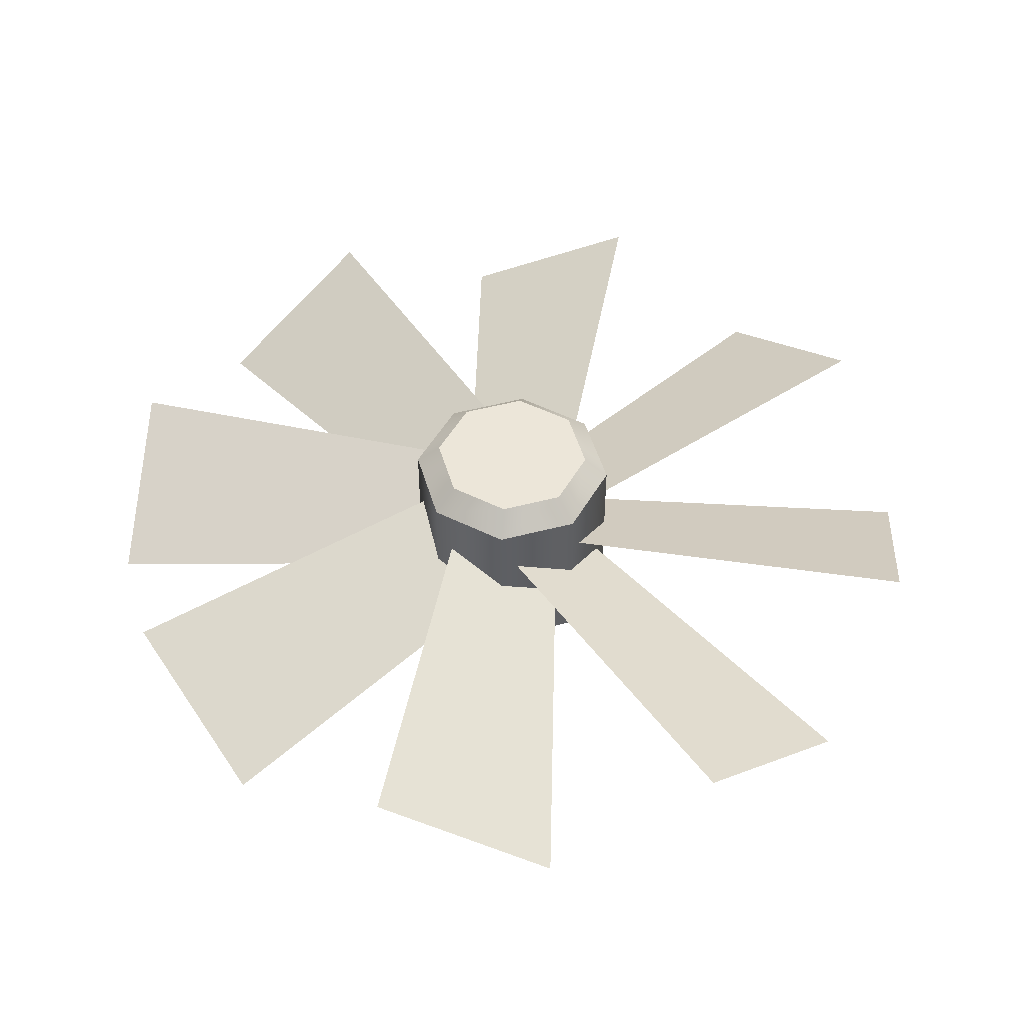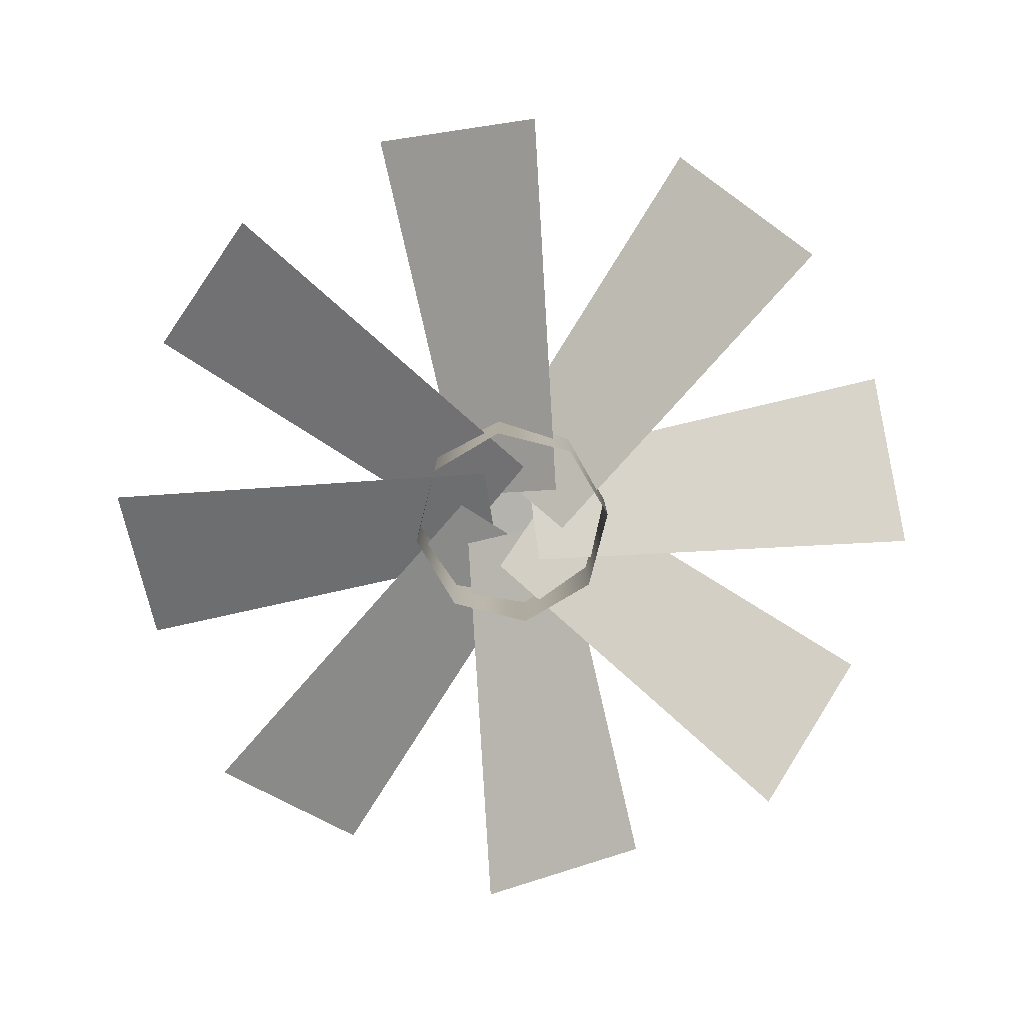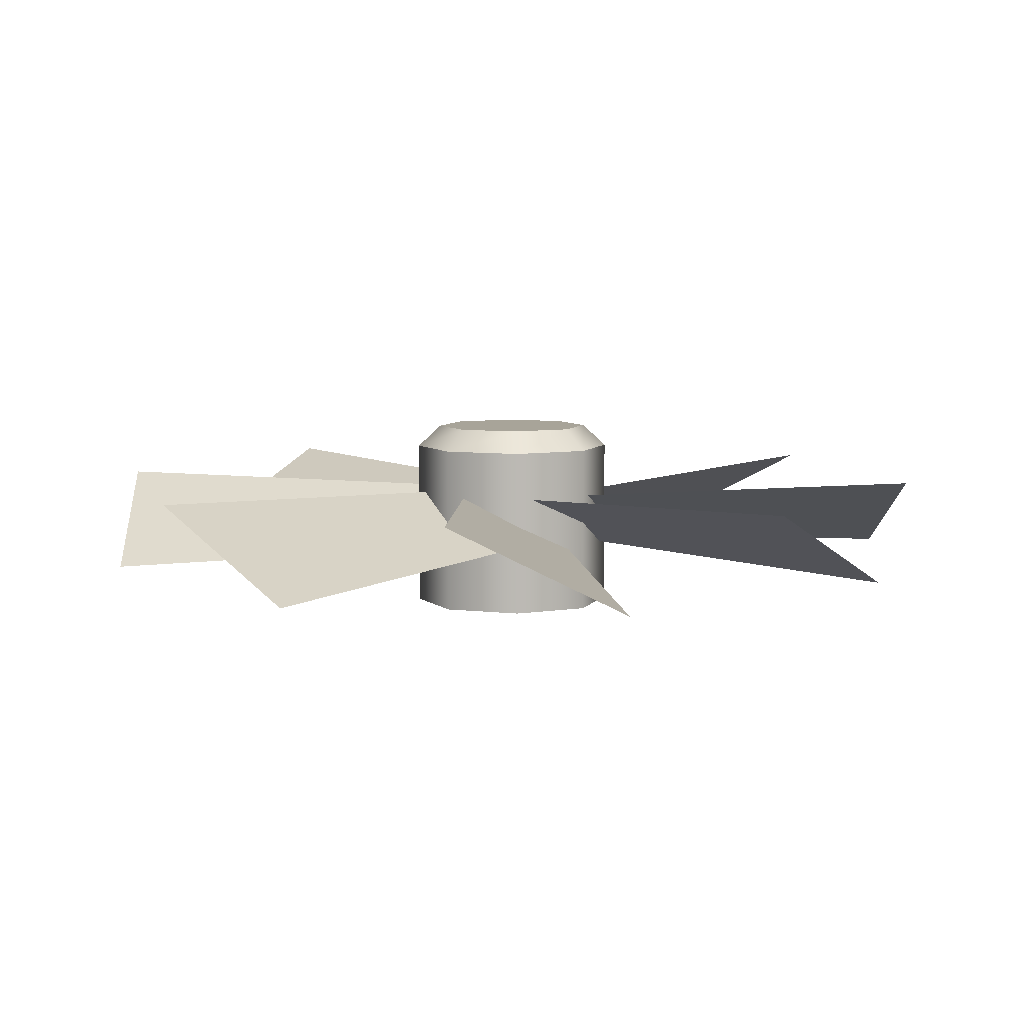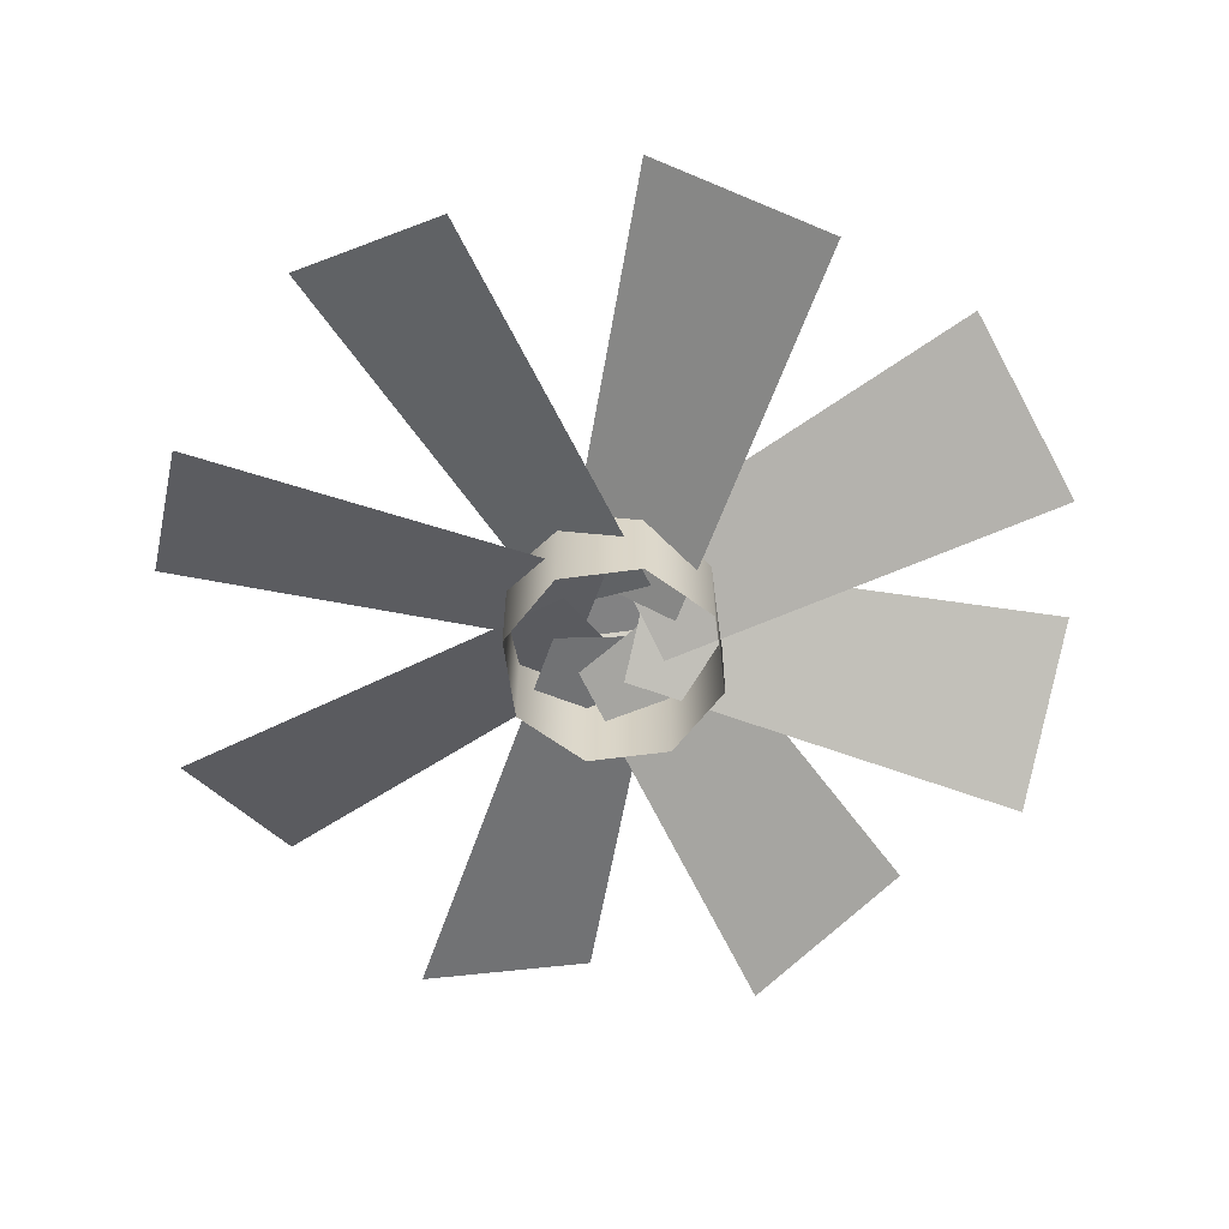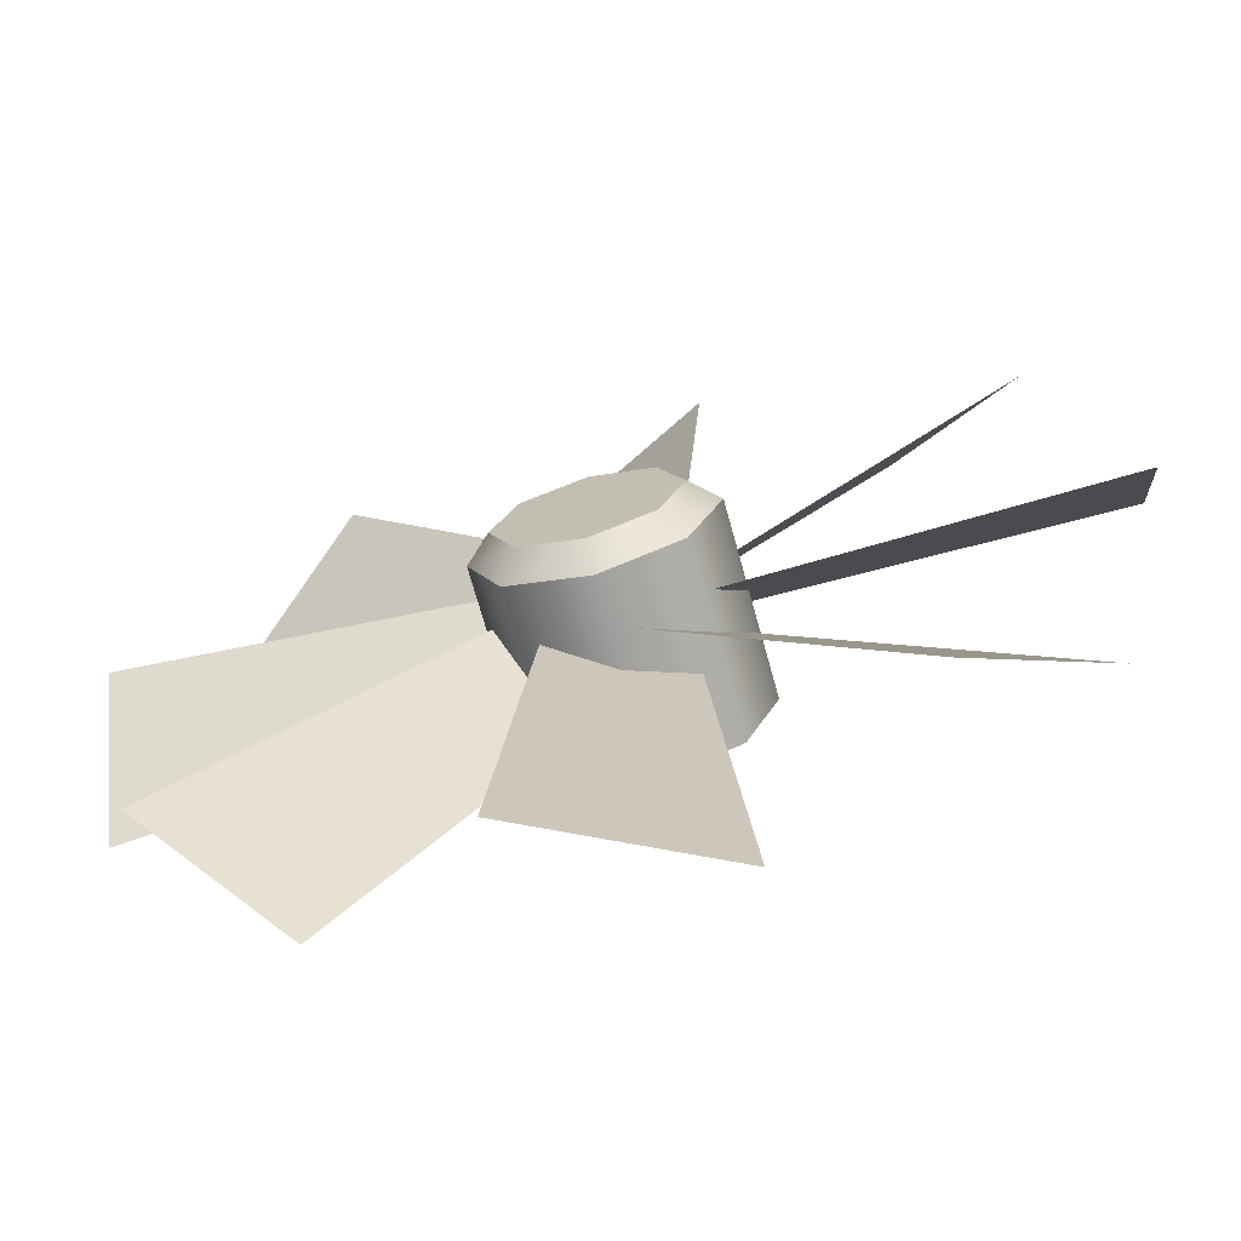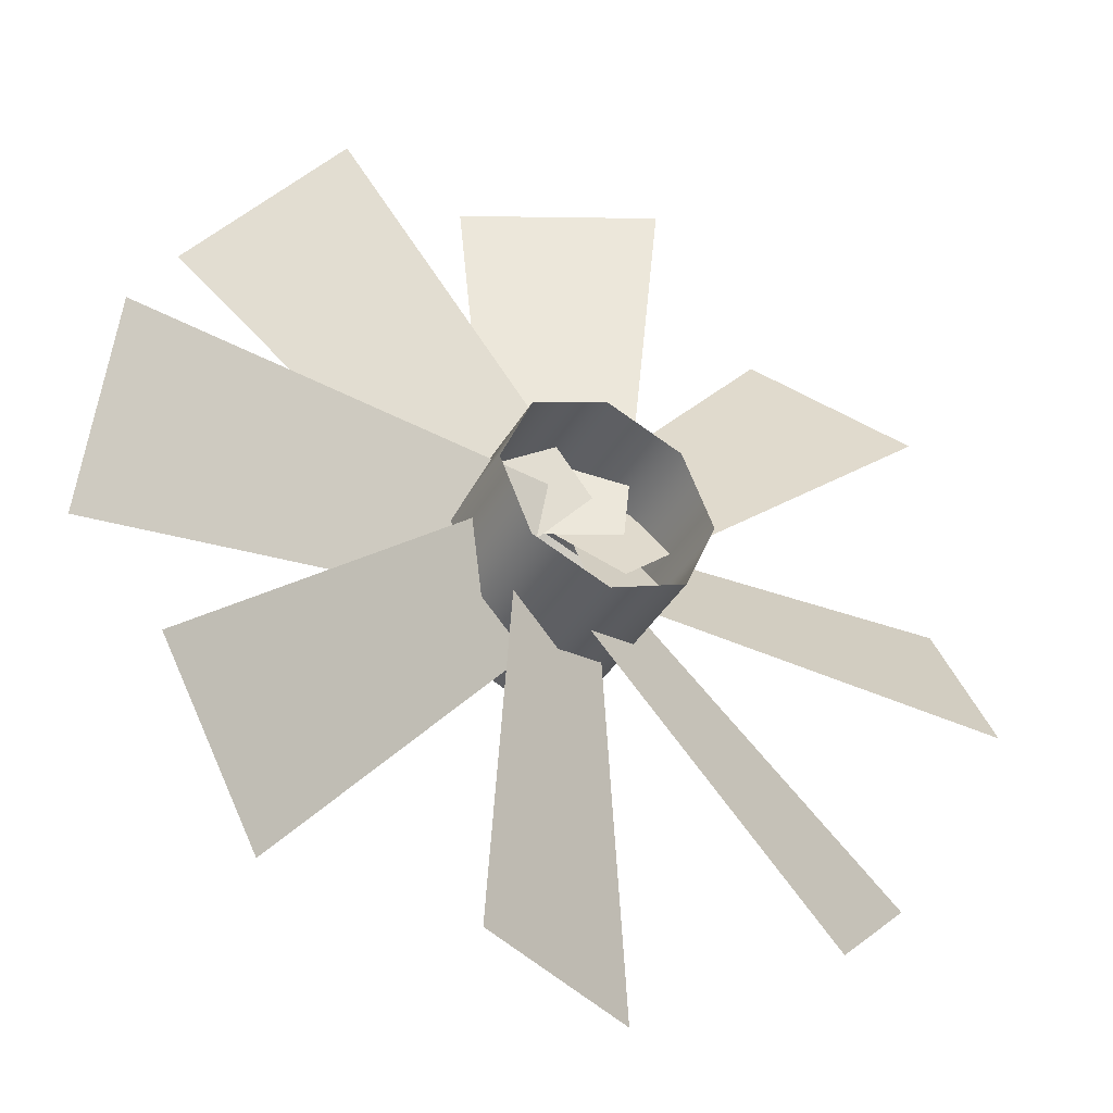
<metadata>
{"format":"obj","ext":"obj","renderer":"f3d","projection":"perspective","resolution":1024,"background":"white","views":[{"elev":49.5,"azim":-83.7,"up":"+Y"},{"elev":-79.9,"azim":-126.8,"up":"+Y"},{"elev":7.1,"azim":-93.2,"up":"+Y"},{"elev":-60.9,"azim":165.3,"up":"+Y"},{"elev":-70.5,"azim":-164.5,"up":"+Z"},{"elev":-39.2,"azim":-27.3,"up":"+Z"}]}
</metadata>
<code>
o VentilatorFan_Cube.004
v -0.09005 0.4005 -0.03491
v 0.03491 0.3132 0.09005
v -0.6107 0.4285 0.4058
v -0.4058 0.2853 0.6107
v -0.03491 0.4005 0.09005
v 0.09005 0.3132 -0.03491
v 0.4058 0.4285 0.6107
v 0.6107 0.2853 0.4058
v -0.08836 0.4005 0.03899
v 0.08836 0.3132 0.03899
v -0.1449 0.4285 0.7187
v 0.1449 0.2853 0.7187
v 0.09005 0.4005 0.03491
v -0.03491 0.3132 -0.09005
v 0.6107 0.4285 -0.4058
v 0.4058 0.2853 -0.6107
v 0.03899 0.4005 0.08836
v 0.03899 0.3132 -0.08836
v 0.7187 0.4285 0.1449
v 0.7187 0.2853 -0.1449
v 0.08836 0.4005 -0.03899
v -0.08836 0.3132 -0.03899
v 0.1449 0.4285 -0.7187
v -0.1449 0.2853 -0.7187
v 0.03491 0.4005 -0.09005
v -0.09005 0.3132 0.03491
v -0.4058 0.4285 -0.6107
v -0.6107 0.2853 -0.4058
v -0.03899 0.4005 -0.08836
v -0.03899 0.3132 0.08836
v -0.7187 0.4285 -0.1449
v -0.7187 0.2853 0.1449
v 0 0.1975 -0.1754
v -0.124 0.1975 -0.124
v -0.1754 0.1975 0
v -0.124 0.1975 0.124
v 0 0.1975 0.1754
v 0.124 0.1975 0.124
v 0.1754 0.1975 0
v 0.124 0.1975 -0.124
v 0 0.5269 -0.1349
v 0 0.4895 -0.1754
v -0.124 0.4895 -0.124
v -0.09538 0.5269 -0.09538
v -0.1754 0.4895 0
v -0.1349 0.5269 0
v -0.124 0.4895 0.124
v -0.09538 0.5269 0.09538
v 0 0.4895 0.1754
v 0 0.5269 0.1349
v 0.124 0.4895 0.124
v 0.09538 0.5269 0.09538
v 0.1754 0.4895 0
v 0.1349 0.5269 0
v 0.124 0.4895 -0.124
v 0.09538 0.5269 -0.09538
v 0 0.4895 -0.1754
v -0.124 0.4895 -0.124
v -0.09538 0.5269 -0.09538
v 0 0.5269 -0.1349
v -0.1754 0.4895 0
v -0.1349 0.5269 0
v -0.124 0.4895 0.124
v -0.09538 0.5269 0.09538
v 0 0.4895 0.1754
v 0 0.5269 0.1349
v 0.124 0.4895 0.124
v 0.09538 0.5269 0.09538
v 0.1754 0.4895 0
v 0.1349 0.5269 0
v 0.124 0.4895 -0.124
v 0.09538 0.5269 -0.09538
f 2 1 3 4
f 6 5 7 8
f 10 9 11 12
f 14 13 15 16
f 18 17 19 20
f 22 21 23 24
f 26 25 27 28
f 30 29 31 32
f 40 33 42 71
f 37 38 67 65
f 56 41 44 46 48 50 52 54
f 38 39 69 67
f 35 36 63 61
f 39 40 71 69
f 63 36 37 65
f 34 35 61 43
f 57 58 59 60
f 58 45 62 59
f 45 47 64 62
f 47 49 66 64
f 49 51 68 66
f 51 53 70 68
f 53 55 72 70
f 55 57 60 72
f 33 34 43 42

</code>
